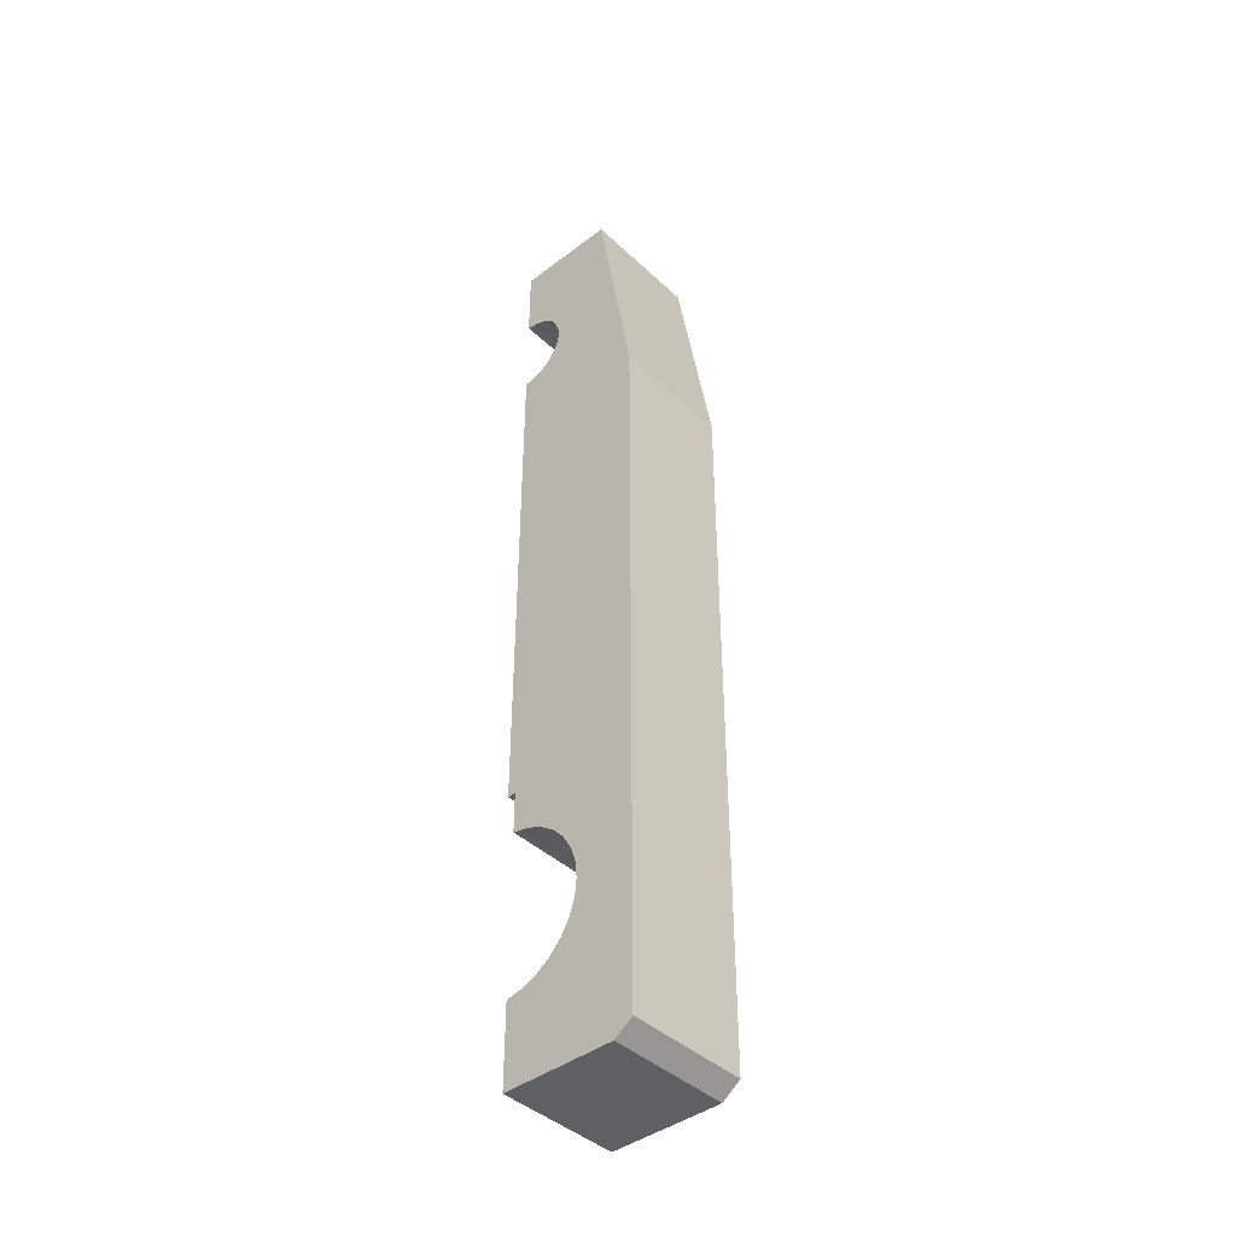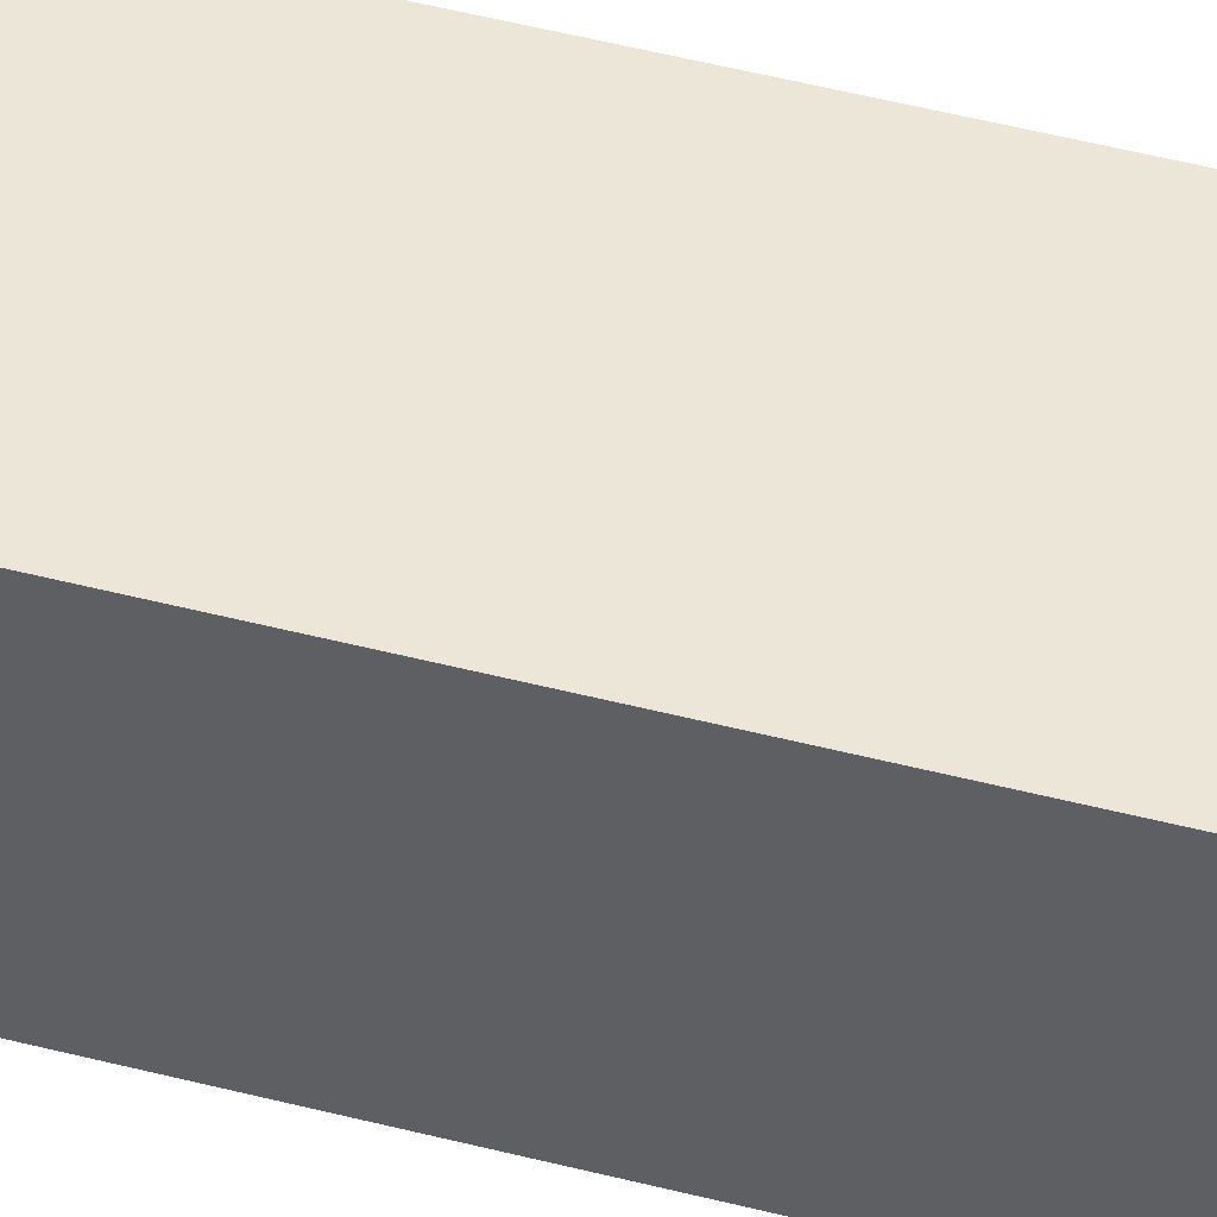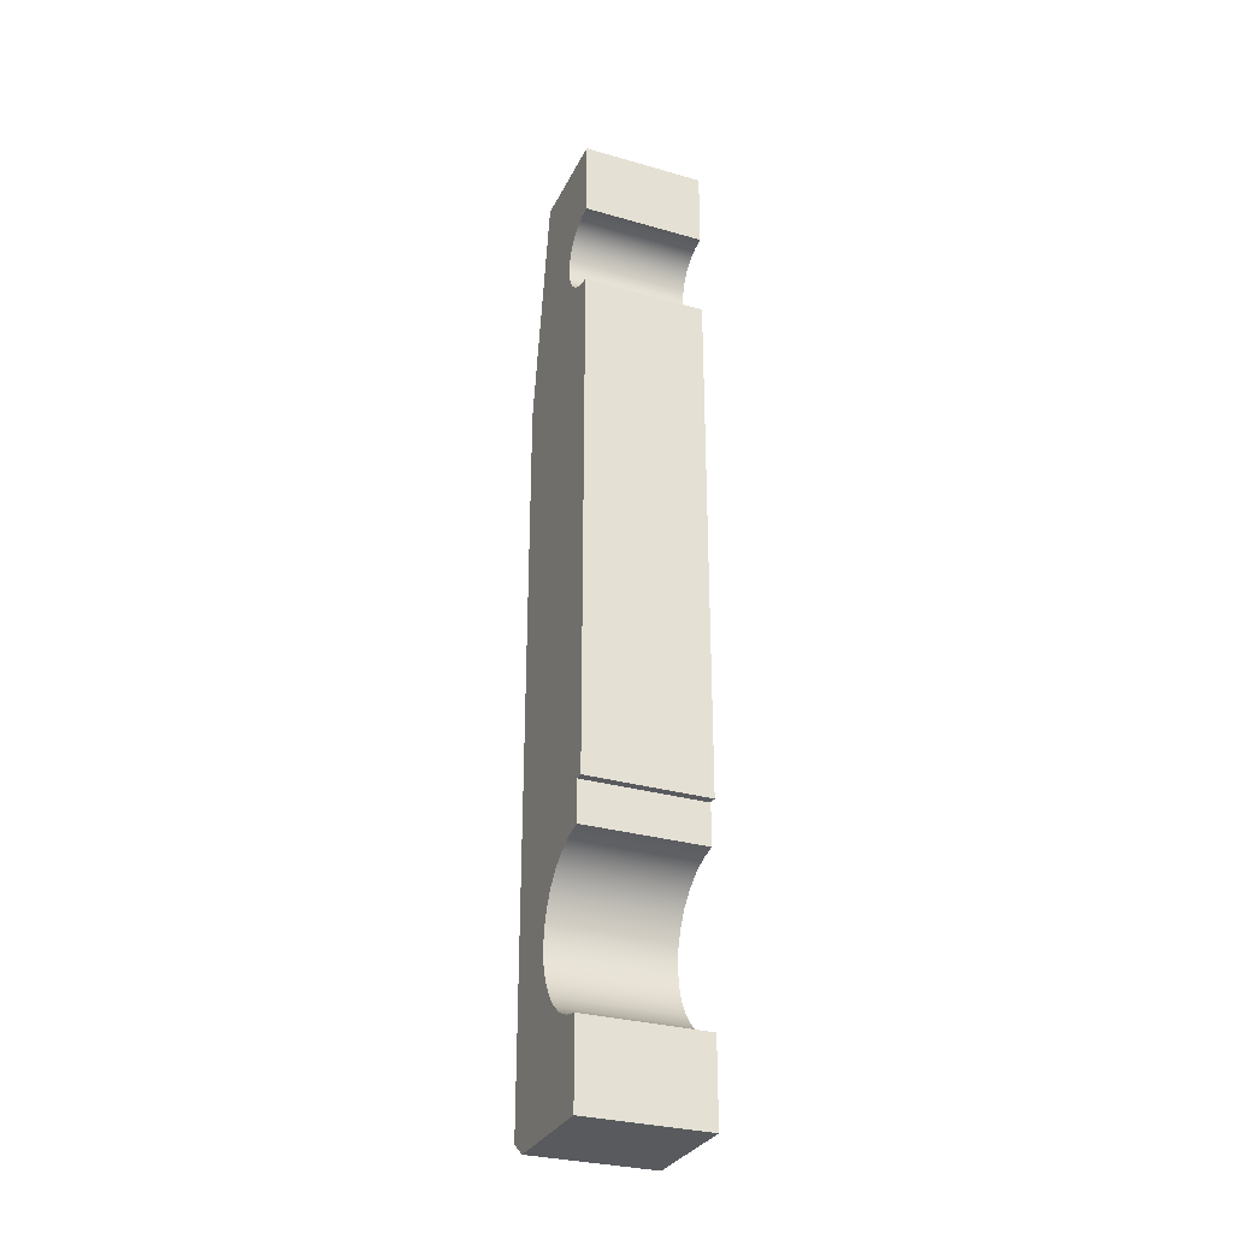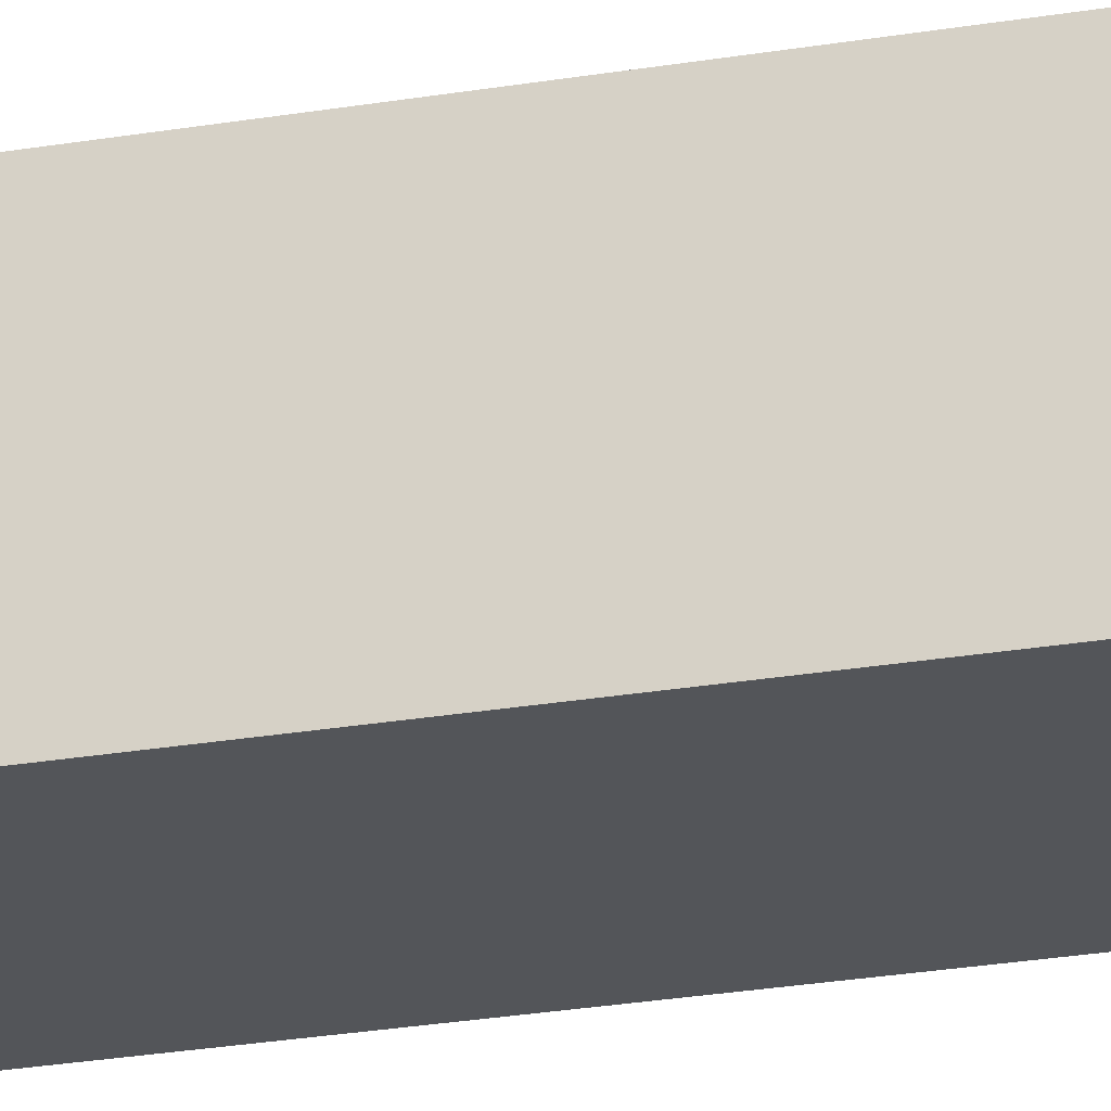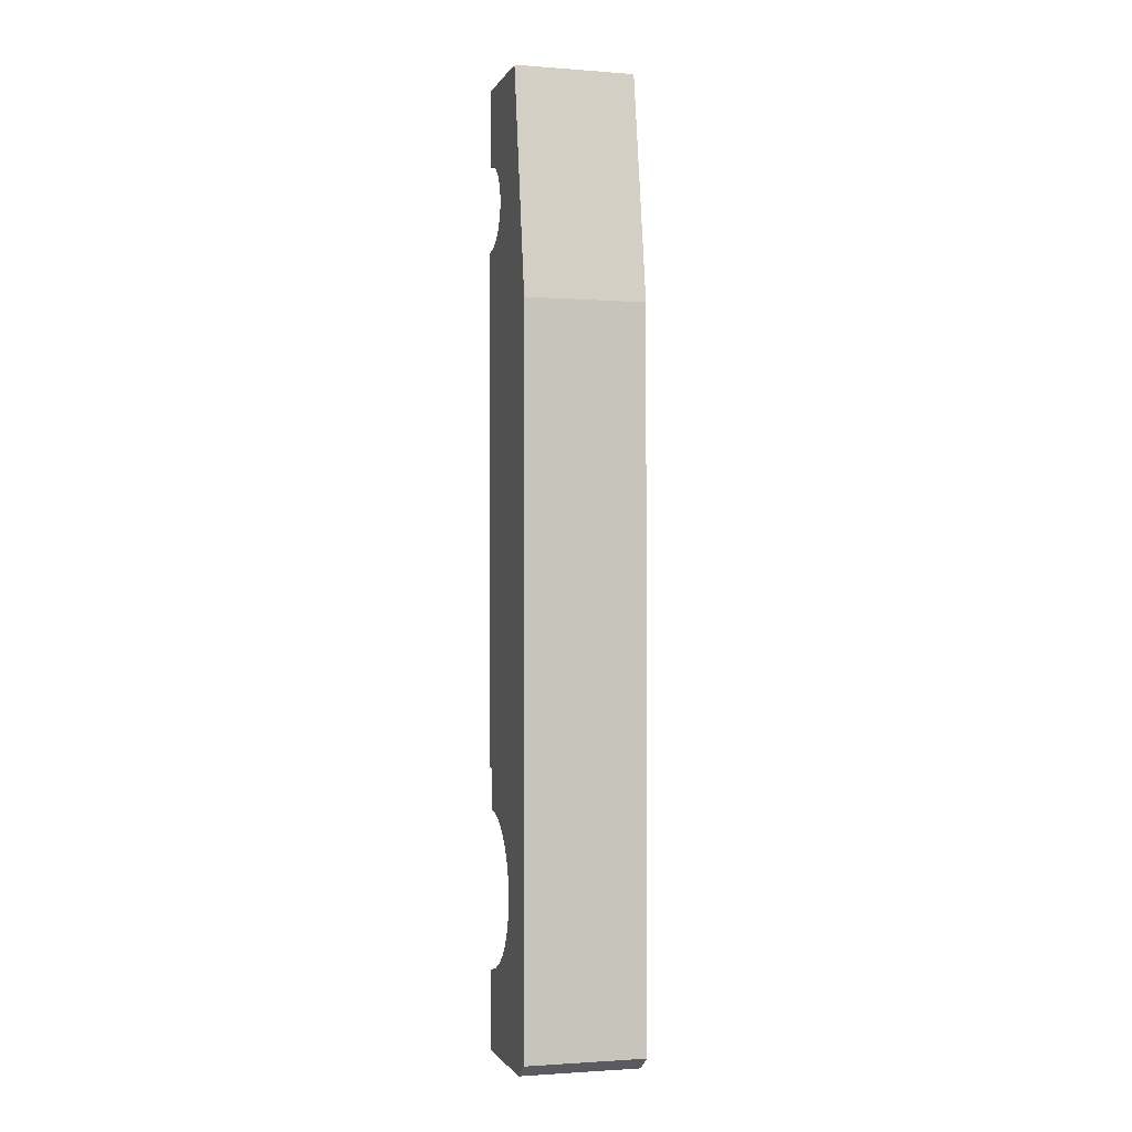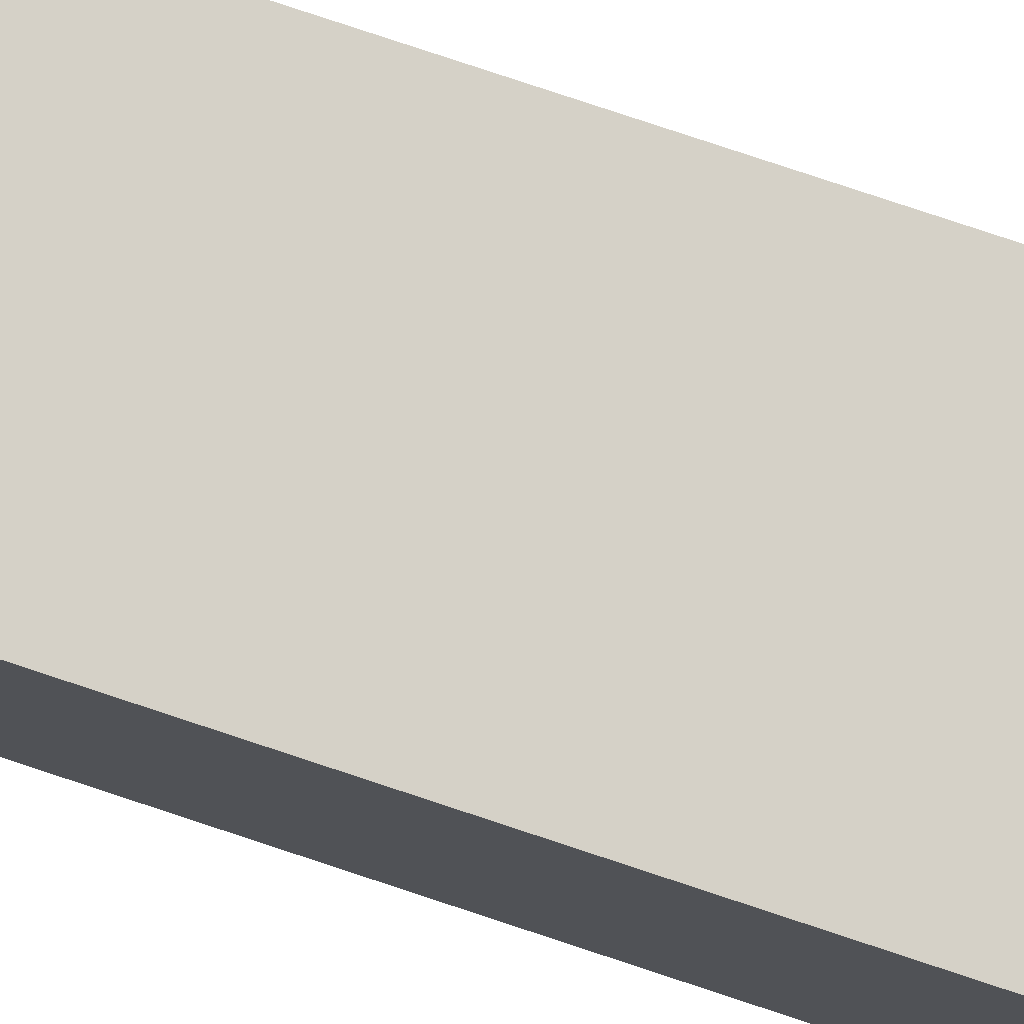
<metadata>
{"format":"obj","ext":"obj","renderer":"f3d","projection":"perspective","resolution":1024,"background":"white","views":[{"elev":-42.4,"azim":-137.8,"up":"+Z"},{"elev":48.8,"azim":-73.9,"up":"+Y"},{"elev":-30.5,"azim":67.5,"up":"+Z"},{"elev":-24.2,"azim":106.1,"up":"+Y"},{"elev":-1.5,"azim":-105.6,"up":"+Z"},{"elev":78.7,"azim":108.4,"up":"+Y"}]}
</metadata>
<code>
v 1.15 0 -12
v -0.2429 0 -12
v -0.2429 1.5 -12
v 1.15 1.5 -12
v 1.15 0 -10.99
v 1.15 0 -12
v 1.15 1.5 -12
v 1.15 1.5 -10.99
v 1.15 1.5 -9.005
v 0.9447 1.5 -9.048
v 0.7528 1.5 -9.132
v 0.5828 1.5 -9.255
v 0.4421 1.5 -9.411
v 0.337 1.5 -9.592
v 0.272 1.5 -9.791
v 0.25 1.5 -10
v 0.272 1.5 -10.21
v 0.337 1.5 -10.41
v 0.4421 1.5 -10.59
v 0.5828 1.5 -10.74
v 0.7528 1.5 -10.87
v 0.9447 1.5 -10.95
v 1.15 1.5 -10.99
v 1.15 1.5 -12
v -0.2429 1.5 -12
v -0.4726 1.5 -11.84
v -0.4726 1.5 -2.871
v 0 1.5 0
v 1.25 1.5 0
v 1.25 1.5 -0.96
v 1.098 1.5 -0.9819
v 0.9581 1.5 -1.046
v 0.8419 1.5 -1.146
v 0.7588 1.5 -1.276
v 0.7155 1.5 -1.423
v 0.7155 1.5 -1.577
v 0.7588 1.5 -1.724
v 0.8419 1.5 -1.854
v 0.9581 1.5 -1.954
v 1.098 1.5 -2.018
v 1.25 1.5 -2.04
v 1.25 1.5 -8.5
v 1.15 1.5 -8.5
v 1.15 0 -10.99
v 0.9447 0 -10.95
v 0.7528 0 -10.87
v 0.5828 0 -10.74
v 0.4421 0 -10.59
v 0.337 0 -10.41
v 0.272 0 -10.21
v 0.25 0 -10
v 0.272 0 -9.791
v 0.337 0 -9.592
v 0.4421 0 -9.411
v 0.5828 0 -9.255
v 0.7528 0 -9.132
v 0.9447 0 -9.048
v 1.15 0 -9.005
v 1.15 0 -8.5
v 1.25 0 -8.5
v 1.25 0 -2.04
v 1.098 0 -2.018
v 0.9581 0 -1.954
v 0.8419 0 -1.854
v 0.7588 0 -1.724
v 0.7155 0 -1.577
v 0.7155 0 -1.423
v 0.7588 0 -1.276
v 0.8419 0 -1.146
v 0.9581 0 -1.046
v 1.098 0 -0.9819
v 1.25 0 -0.96
v 1.25 0 0
v 0 0 0
v -0.4726 0 -2.871
v -0.4726 0 -11.84
v -0.2429 0 -12
v 1.15 0 -12
v 1.15 0 -9.005
v 0.9447 0 -9.048
v 0.7528 0 -9.132
v 0.5828 0 -9.255
v 0.4421 0 -9.411
v 0.337 0 -9.592
v 0.272 0 -9.791
v 0.25 0 -10
v 0.272 0 -10.21
v 0.337 0 -10.41
v 0.4421 0 -10.59
v 0.5828 0 -10.74
v 0.7528 0 -10.87
v 0.9447 0 -10.95
v 1.15 0 -10.99
v 1.15 1.5 -10.99
v 0.9447 1.5 -10.95
v 0.7528 1.5 -10.87
v 0.5828 1.5 -10.74
v 0.4421 1.5 -10.59
v 0.337 1.5 -10.41
v 0.272 1.5 -10.21
v 0.25 1.5 -10
v 0.272 1.5 -9.791
v 0.337 1.5 -9.592
v 0.4421 1.5 -9.411
v 0.5828 1.5 -9.255
v 0.7528 1.5 -9.132
v 0.9447 1.5 -9.048
v 1.15 1.5 -9.005
v 1.15 0 -8.5
v 1.15 0 -9.005
v 1.15 1.5 -9.005
v 1.15 1.5 -8.5
v 1.25 0 -2.04
v 1.25 0 -8.5
v 1.25 1.5 -8.5
v 1.25 1.5 -2.04
v -0.2429 0 -12
v -0.4726 0 -11.84
v -0.4726 1.5 -11.84
v -0.2429 1.5 -12
v -0.4726 0 -2.871
v 0 0 0
v 0 1.5 0
v -0.4726 1.5 -2.871
v 0 0 0
v 1.25 0 0
v 1.25 1.5 0
v 0 1.5 0
v -0.4726 0 -11.84
v -0.4726 0 -2.871
v -0.4726 1.5 -2.871
v -0.4726 1.5 -11.84
v 1.25 0 -8.5
v 1.15 0 -8.5
v 1.15 1.5 -8.5
v 1.25 1.5 -8.5
v 1.25 0 -0.96
v 1.098 0 -0.9819
v 0.9581 0 -1.046
v 0.8419 0 -1.146
v 0.7588 0 -1.276
v 0.7155 0 -1.423
v 0.7155 0 -1.577
v 0.7588 0 -1.724
v 0.8419 0 -1.854
v 0.9581 0 -1.954
v 1.098 0 -2.018
v 1.25 0 -2.04
v 1.25 1.5 -2.04
v 1.098 1.5 -2.018
v 0.9581 1.5 -1.954
v 0.8419 1.5 -1.854
v 0.7588 1.5 -1.724
v 0.7155 1.5 -1.577
v 0.7155 1.5 -1.423
v 0.7588 1.5 -1.276
v 0.8419 1.5 -1.146
v 0.9581 1.5 -1.046
v 1.098 1.5 -0.9819
v 1.25 1.5 -0.96
v 1.25 0 0
v 1.25 0 -0.96
v 1.25 1.5 -0.96
v 1.25 1.5 0
f 1 2 4
f 4 2 3
f 5 6 8
f 8 6 7
f 9 10 43
f 43 10 39
f 43 39 40
f 39 10 38
f 38 10 11
f 38 11 37
f 37 11 12
f 37 12 36
f 36 12 13
f 36 13 14
f 15 27 14
f 14 27 28
f 14 28 36
f 36 28 35
f 35 28 34
f 34 28 33
f 33 28 29
f 33 29 32
f 32 29 31
f 31 29 30
f 15 16 27
f 27 16 26
f 26 16 25
f 25 16 17
f 25 17 18
f 18 19 25
f 25 19 20
f 25 20 24
f 24 20 21
f 24 21 22
f 22 23 24
f 40 41 43
f 43 41 42
f 44 45 78
f 78 45 46
f 78 46 47
f 78 47 77
f 77 47 48
f 77 48 49
f 49 50 77
f 77 50 51
f 77 51 76
f 76 51 75
f 75 51 52
f 75 52 53
f 53 54 75
f 75 54 74
f 74 54 66
f 74 66 67
f 54 55 66
f 66 55 65
f 65 55 56
f 65 56 64
f 64 56 57
f 64 57 63
f 63 57 59
f 63 59 62
f 62 59 61
f 61 59 60
f 57 58 59
f 67 68 74
f 74 68 69
f 74 69 73
f 73 69 70
f 73 70 71
f 71 72 73
f 108 79 107
f 107 79 80
f 107 80 106
f 106 80 81
f 106 81 105
f 105 81 82
f 105 82 104
f 104 82 83
f 104 83 103
f 103 83 84
f 103 84 102
f 102 84 85
f 102 85 101
f 101 85 86
f 101 86 100
f 100 86 87
f 100 87 99
f 99 87 88
f 99 88 98
f 98 88 89
f 98 89 97
f 97 89 90
f 97 90 96
f 96 90 91
f 96 91 95
f 95 91 92
f 95 92 94
f 94 92 93
f 109 110 112
f 112 110 111
f 113 114 116
f 116 114 115
f 117 118 120
f 120 118 119
f 121 122 124
f 124 122 123
f 125 126 128
f 128 126 127
f 129 130 132
f 132 130 131
f 133 134 136
f 136 134 135
f 160 137 159
f 159 137 138
f 159 138 158
f 158 138 139
f 158 139 157
f 157 139 140
f 157 140 156
f 156 140 141
f 156 141 155
f 155 141 142
f 155 142 154
f 154 142 143
f 154 143 153
f 153 143 144
f 153 144 152
f 152 144 145
f 152 145 151
f 151 145 146
f 151 146 150
f 150 146 147
f 150 147 149
f 149 147 148
f 161 162 164
f 164 162 163

</code>
